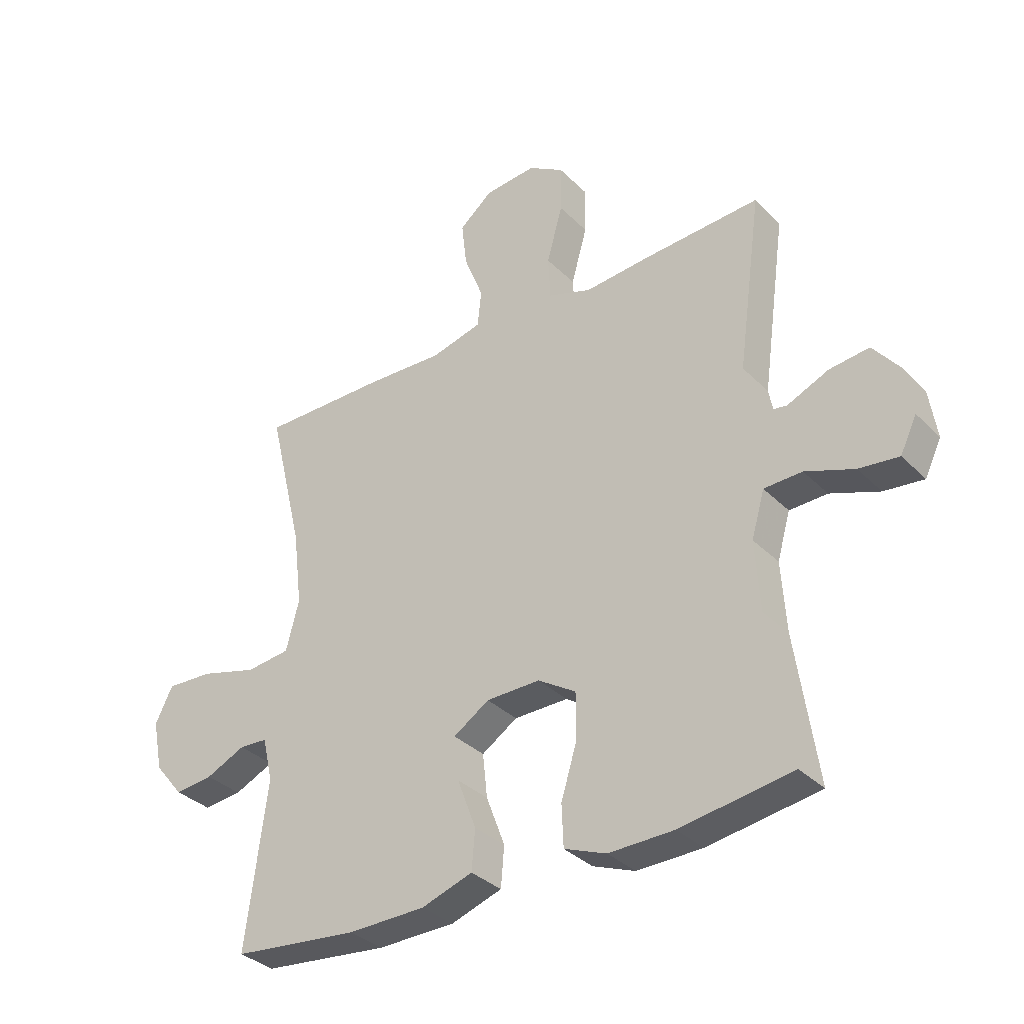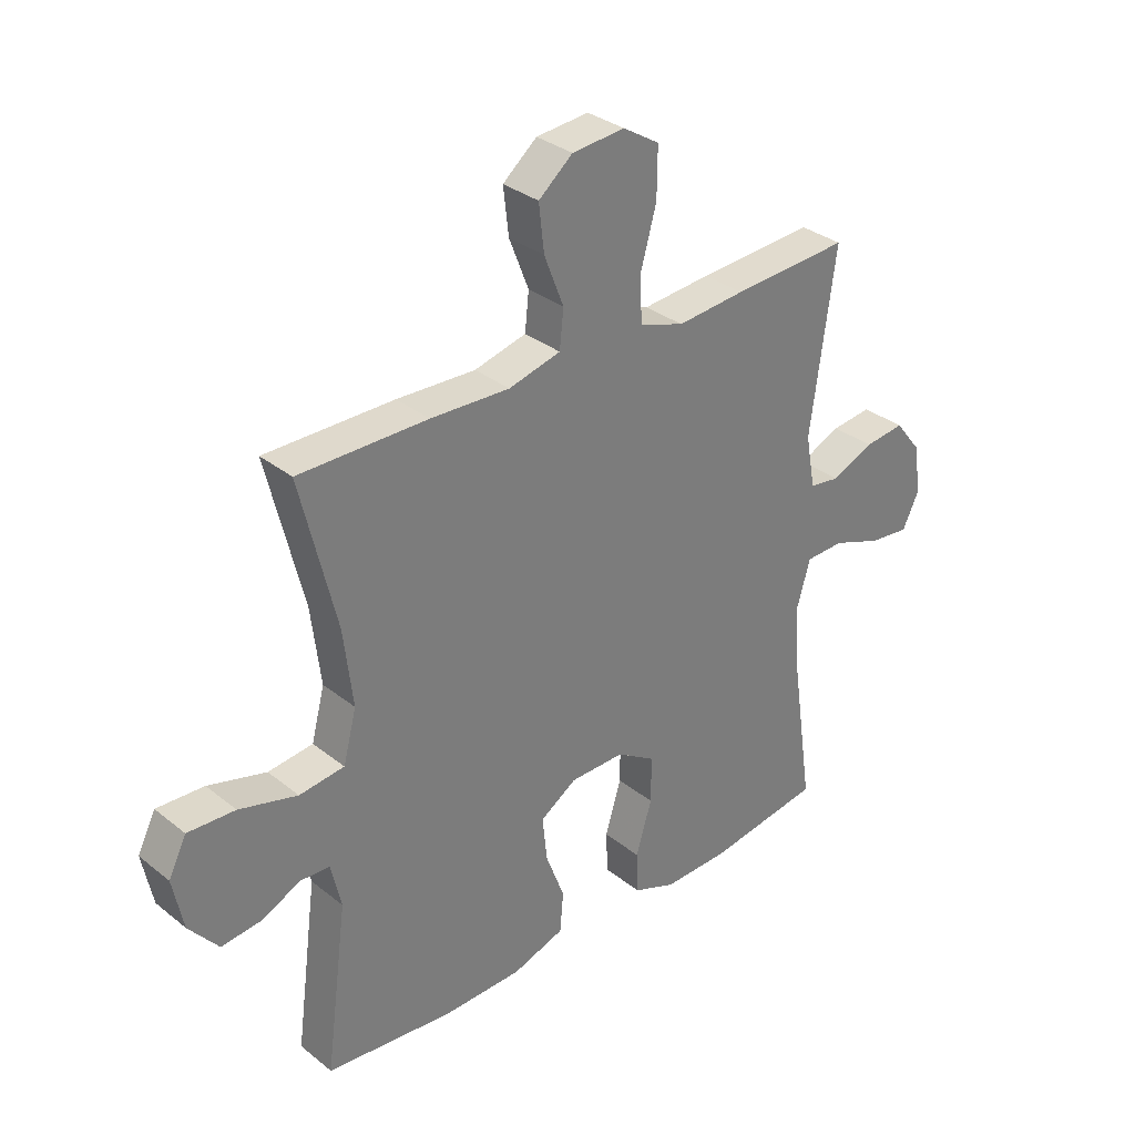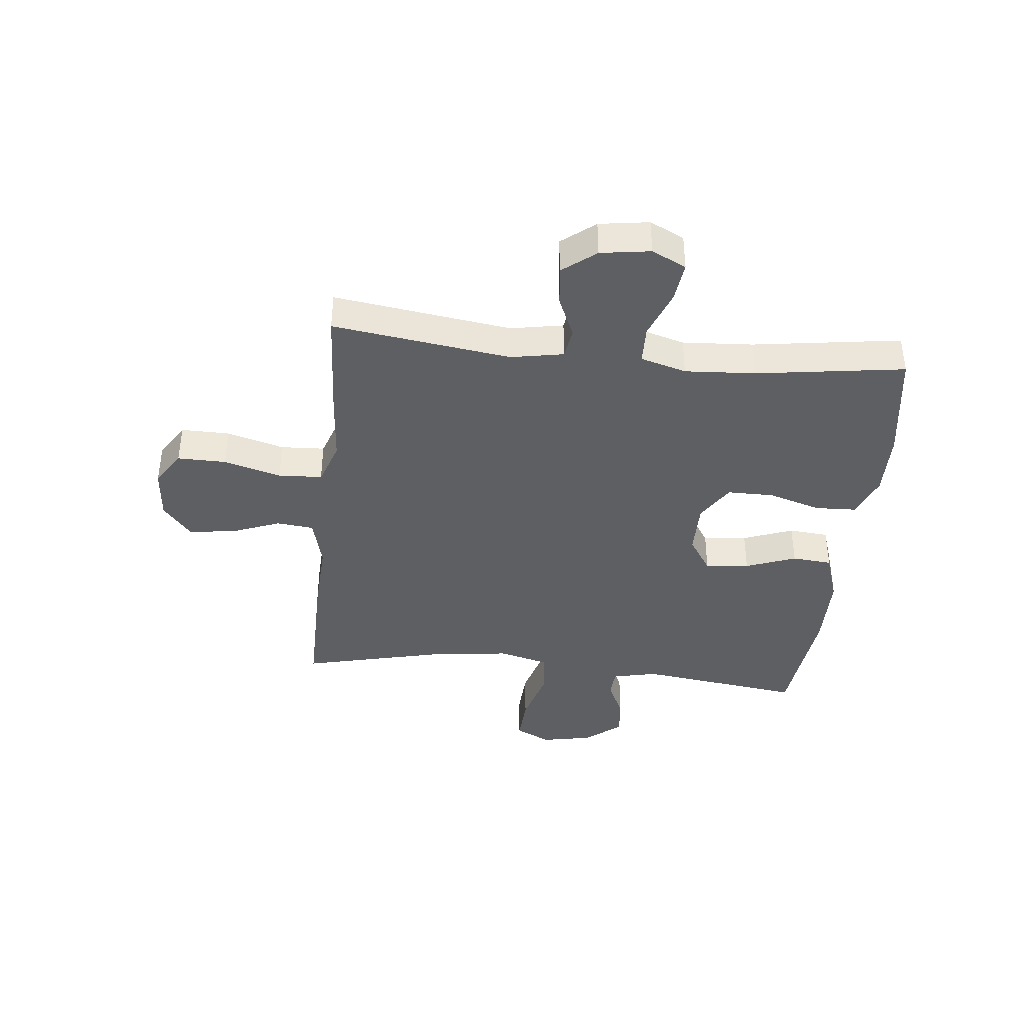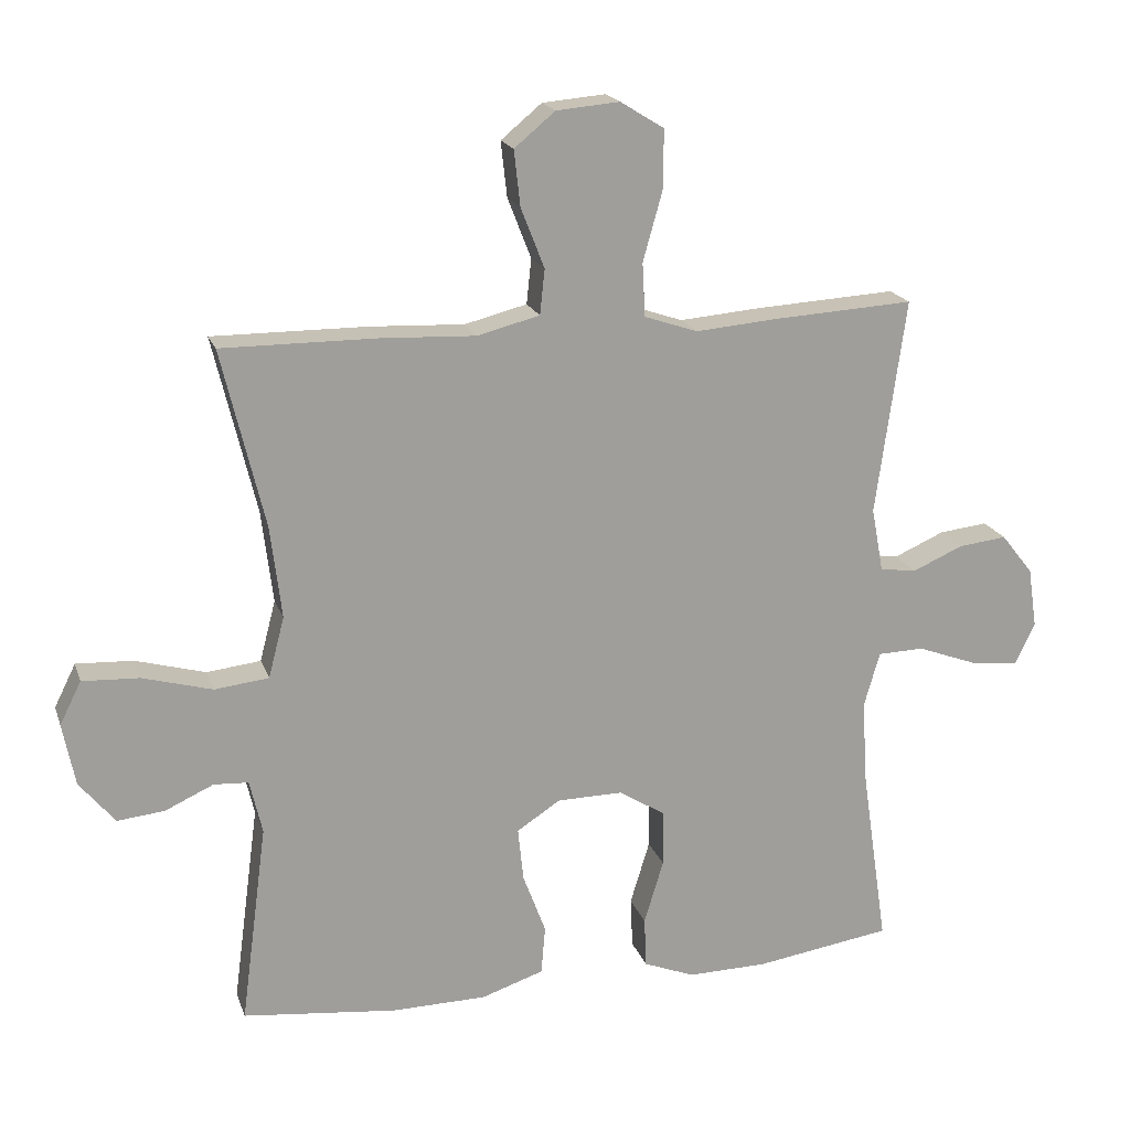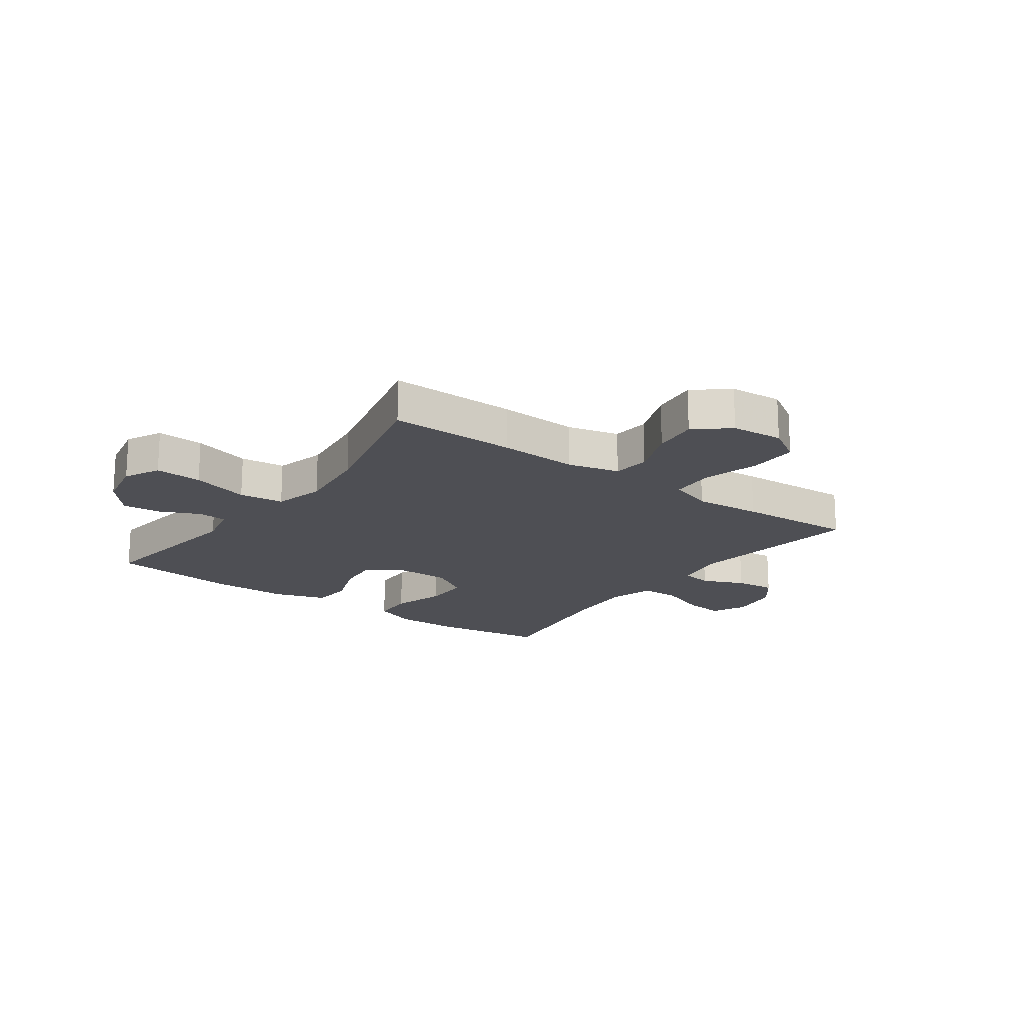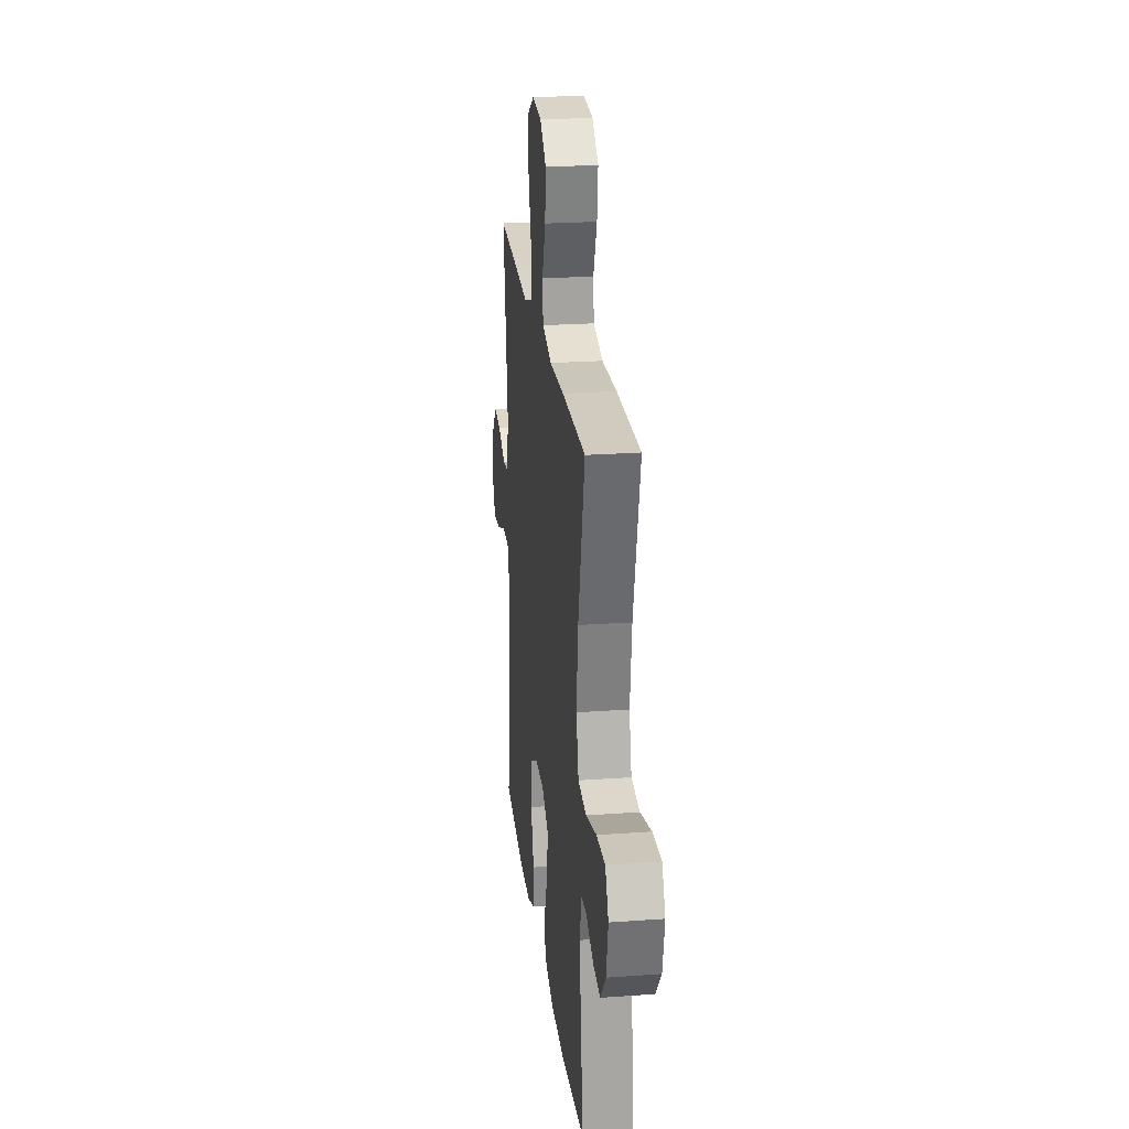
<metadata>
{"format":"obj","ext":"obj","renderer":"f3d","projection":"perspective","resolution":1024,"background":"white","views":[{"elev":-34.0,"azim":37.2,"up":"+Z"},{"elev":32.5,"azim":-42.3,"up":"+Z"},{"elev":-39.5,"azim":83.9,"up":"+Y"},{"elev":18.7,"azim":-16.0,"up":"+Z"},{"elev":-18.3,"azim":-36.0,"up":"+Y"},{"elev":23.7,"azim":-96.9,"up":"+Z"}]}
</metadata>
<code>
v 0.5 0.07 0.5
v 0.457 0.07 0.189
v 0.474 0.07 0.097
v 0.527 0.07 0.089
v 0.6 0.07 0.121
v 0.67 0.07 0.129
v 0.716 0.07 0.071
v 0.729 0.07 -0.016
v 0.7 0.07 -0.076
v 0.63 0.07 -0.068
v 0.544 0.07 -0.036
v 0.477 0.07 -0.038
v 0.454 0.07 -0.118
v 0.462 0.07 -0.241
v 0.5 0.07 -0.5
v 0.303 0.07 -0.53
v 0.188 0.07 -0.532
v 0.114 0.07 -0.503
v 0.111 0.07 -0.43
v 0.139 0.07 -0.338
v 0.139 0.07 -0.257
v 0.072 0.07 -0.215
v -0.023 0.07 -0.216
v -0.086 0.07 -0.257
v -0.078 0.07 -0.334
v -0.045 0.07 -0.422
v -0.051 0.07 -0.492
v -0.141 0.07 -0.522
v -0.278 0.07 -0.524
v -0.5 0.07 -0.5
v -0.462 0.07 -0.211
v -0.48 0.07 -0.133
v -0.53 0.07 -0.13
v -0.6 0.07 -0.162
v -0.668 0.07 -0.169
v -0.719 0.07 -0.107
v -0.737 0.07 -0.017
v -0.706 0.07 0.045
v -0.624 0.07 0.041
v -0.523 0.07 0.013
v -0.445 0.07 0.022
v -0.422 0.07 0.11
v -0.438 0.07 0.243
v -0.5 0.07 0.5
v -0.277 0.07 0.499
v -0.14 0.07 0.493
v -0.05 0.07 0.516
v -0.043 0.07 0.581
v -0.077 0.07 0.668
v -0.086 0.07 0.748
v -0.027 0.07 0.797
v 0.064 0.07 0.805
v 0.127 0.07 0.766
v 0.126 0.07 0.681
v 0.098 0.07 0.581
v 0.102 0.07 0.504
v 0.179 0.07 0.478
v 0.297 0.07 0.488
v 0.5 0 0.5
v 0.457 0 0.189
v 0.474 0 0.097
v 0.527 0 0.089
v 0.6 0 0.121
v 0.67 0 0.129
v 0.716 0 0.071
v 0.729 0 -0.016
v 0.7 0 -0.076
v 0.63 0 -0.068
v 0.544 0 -0.036
v 0.477 0 -0.038
v 0.454 0 -0.118
v 0.462 0 -0.241
v 0.5 0 -0.5
v 0.303 0 -0.53
v 0.188 0 -0.532
v 0.114 0 -0.503
v 0.111 0 -0.43
v 0.139 0 -0.338
v 0.139 0 -0.257
v 0.072 0 -0.215
v -0.023 0 -0.216
v -0.086 0 -0.257
v -0.078 0 -0.334
v -0.045 0 -0.422
v -0.051 0 -0.492
v -0.141 0 -0.522
v -0.278 0 -0.524
v -0.5 0 -0.5
v -0.462 0 -0.211
v -0.48 0 -0.133
v -0.53 0 -0.13
v -0.6 0 -0.162
v -0.668 0 -0.169
v -0.719 0 -0.107
v -0.737 0 -0.017
v -0.706 0 0.045
v -0.624 0 0.041
v -0.523 0 0.013
v -0.445 0 0.022
v -0.422 0 0.11
v -0.438 0 0.243
v -0.5 0 0.5
v -0.277 0 0.499
v -0.14 0 0.493
v -0.05 0 0.516
v -0.043 0 0.581
v -0.077 0 0.668
v -0.086 0 0.748
v -0.027 0 0.797
v 0.064 0 0.805
v 0.127 0 0.766
v 0.126 0 0.681
v 0.098 0 0.581
v 0.102 0 0.504
v 0.179 0 0.478
v 0.297 0 0.488
f 57 58 1 2
f 56 57 2 3
f 53 54 55
f 52 53 55
f 51 52 55
f 50 51 55
f 49 50 55
f 48 49 55
f 47 48 55 56
f 46 47 56 3
f 45 46 3
f 44 45 3
f 43 44 3
f 38 39 40
f 37 38 40
f 36 37 40
f 35 36 40
f 34 35 40
f 33 34 40
f 32 33 40 41
f 31 32 41 42
f 29 30 31
f 28 29 31
f 27 28 31
f 26 27 31
f 25 26 31
f 24 25 31 42
f 18 19 20
f 17 18 20
f 16 17 20
f 15 16 20
f 14 15 20
f 13 14 20 21
f 12 13 21 22
f 9 10 11
f 8 9 11
f 7 8 11
f 6 7 11
f 5 6 11
f 4 5 11
f 3 4 11 12
f 12 22 23
f 3 12 23
f 43 3 23
f 23 24 42 43
f 60 59 116 115
f 61 60 115 114
f 113 112 111
f 113 111 110
f 113 110 109
f 113 109 108
f 113 108 107
f 113 107 106
f 114 113 106 105
f 61 114 105 104
f 61 104 103
f 61 103 102
f 61 102 101
f 98 97 96
f 98 96 95
f 98 95 94
f 98 94 93
f 98 93 92
f 98 92 91
f 99 98 91 90
f 100 99 90 89
f 89 88 87
f 89 87 86
f 89 86 85
f 89 85 84
f 89 84 83
f 100 89 83 82
f 78 77 76
f 78 76 75
f 78 75 74
f 78 74 73
f 78 73 72
f 79 78 72 71
f 80 79 71 70
f 69 68 67
f 69 67 66
f 69 66 65
f 69 65 64
f 69 64 63
f 69 63 62
f 70 69 62 61
f 81 80 70
f 81 70 61
f 81 61 101
f 101 100 82 81
f 1 59 60 2
f 2 60 61 3
f 3 61 62 4
f 4 62 63 5
f 5 63 64 6
f 6 64 65 7
f 7 65 66 8
f 8 66 67 9
f 9 67 68 10
f 10 68 69 11
f 11 69 70 12
f 12 70 71 13
f 13 71 72 14
f 14 72 73 15
f 15 73 74 16
f 16 74 75 17
f 17 75 76 18
f 18 76 77 19
f 19 77 78 20
f 20 78 79 21
f 21 79 80 22
f 22 80 81 23
f 23 81 82 24
f 24 82 83 25
f 25 83 84 26
f 26 84 85 27
f 27 85 86 28
f 28 86 87 29
f 29 87 88 30
f 30 88 89 31
f 31 89 90 32
f 32 90 91 33
f 33 91 92 34
f 34 92 93 35
f 35 93 94 36
f 36 94 95 37
f 37 95 96 38
f 38 96 97 39
f 39 97 98 40
f 40 98 99 41
f 41 99 100 42
f 42 100 101 43
f 43 101 102 44
f 44 102 103 45
f 45 103 104 46
f 46 104 105 47
f 47 105 106 48
f 48 106 107 49
f 49 107 108 50
f 50 108 109 51
f 51 109 110 52
f 52 110 111 53
f 53 111 112 54
f 54 112 113 55
f 55 113 114 56
f 56 114 115 57
f 57 115 116 58
f 58 116 59 1

</code>
